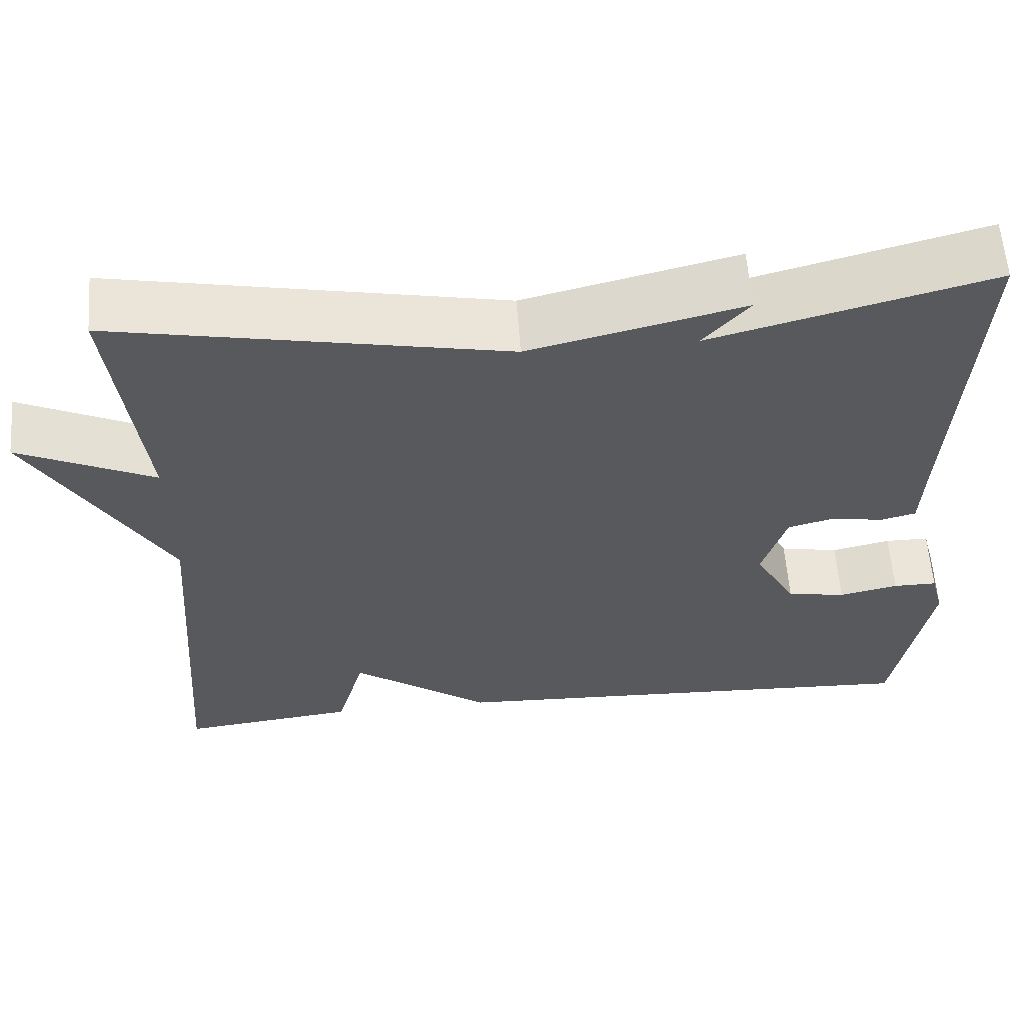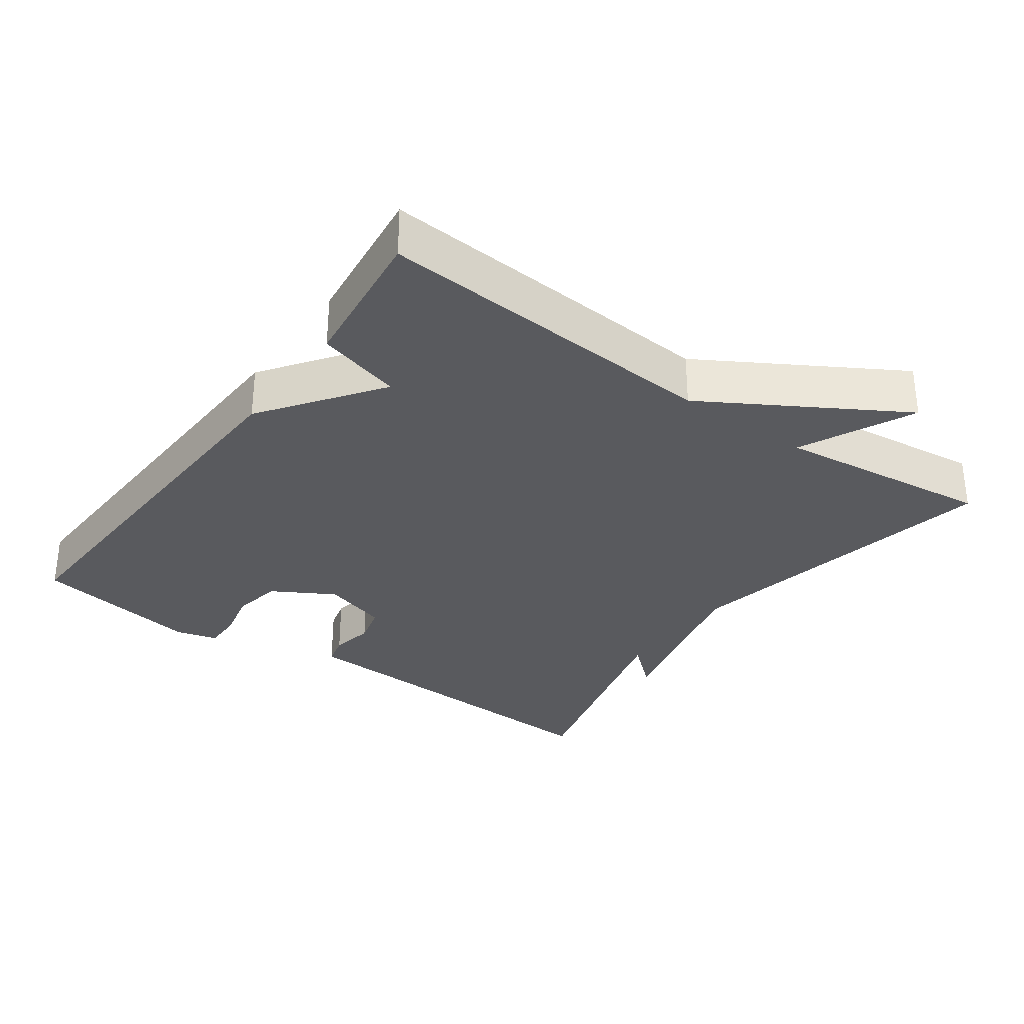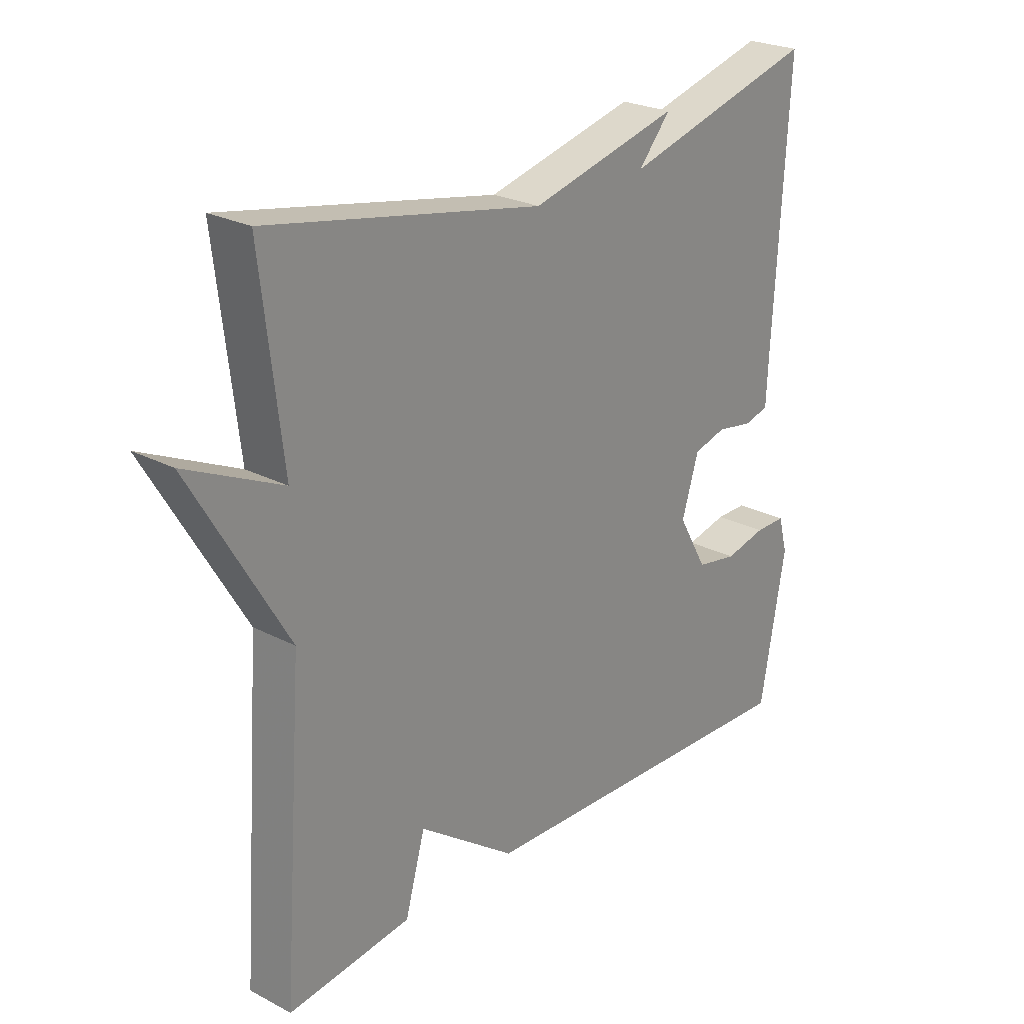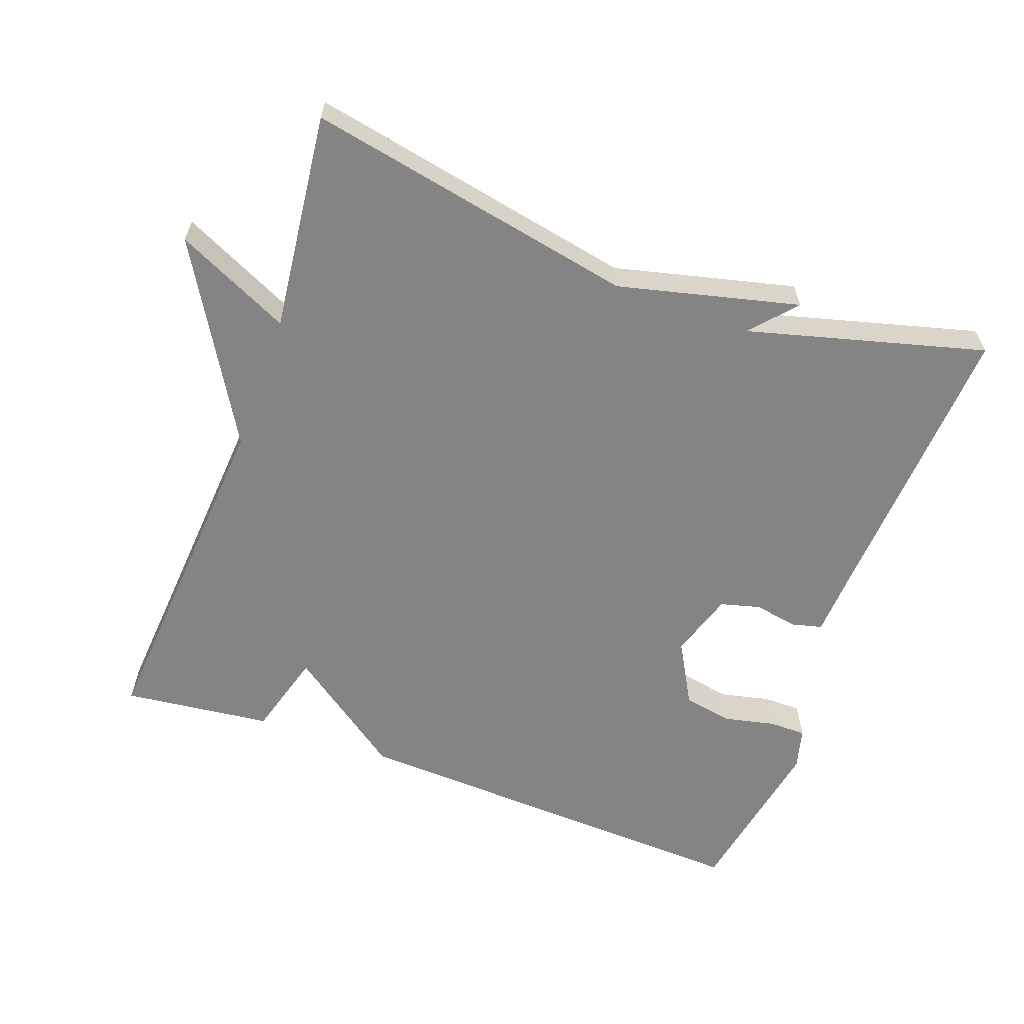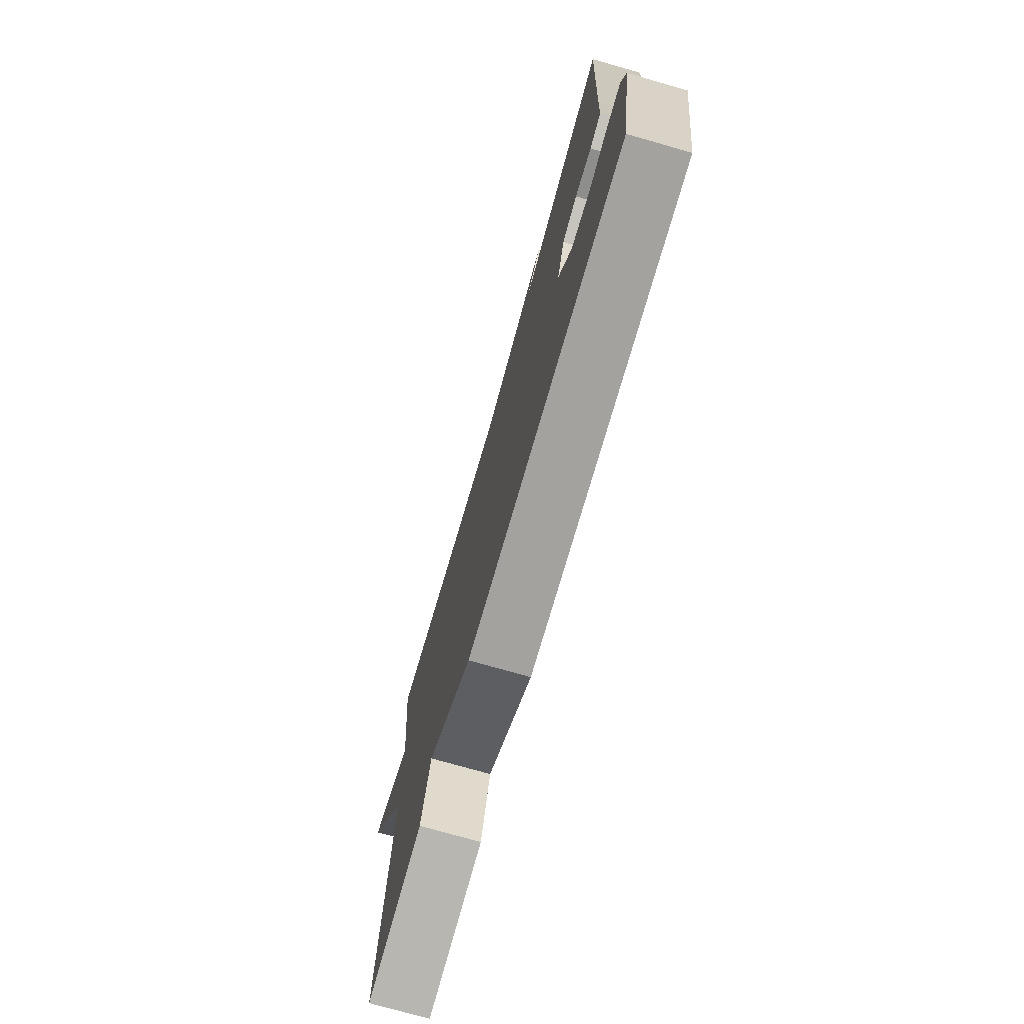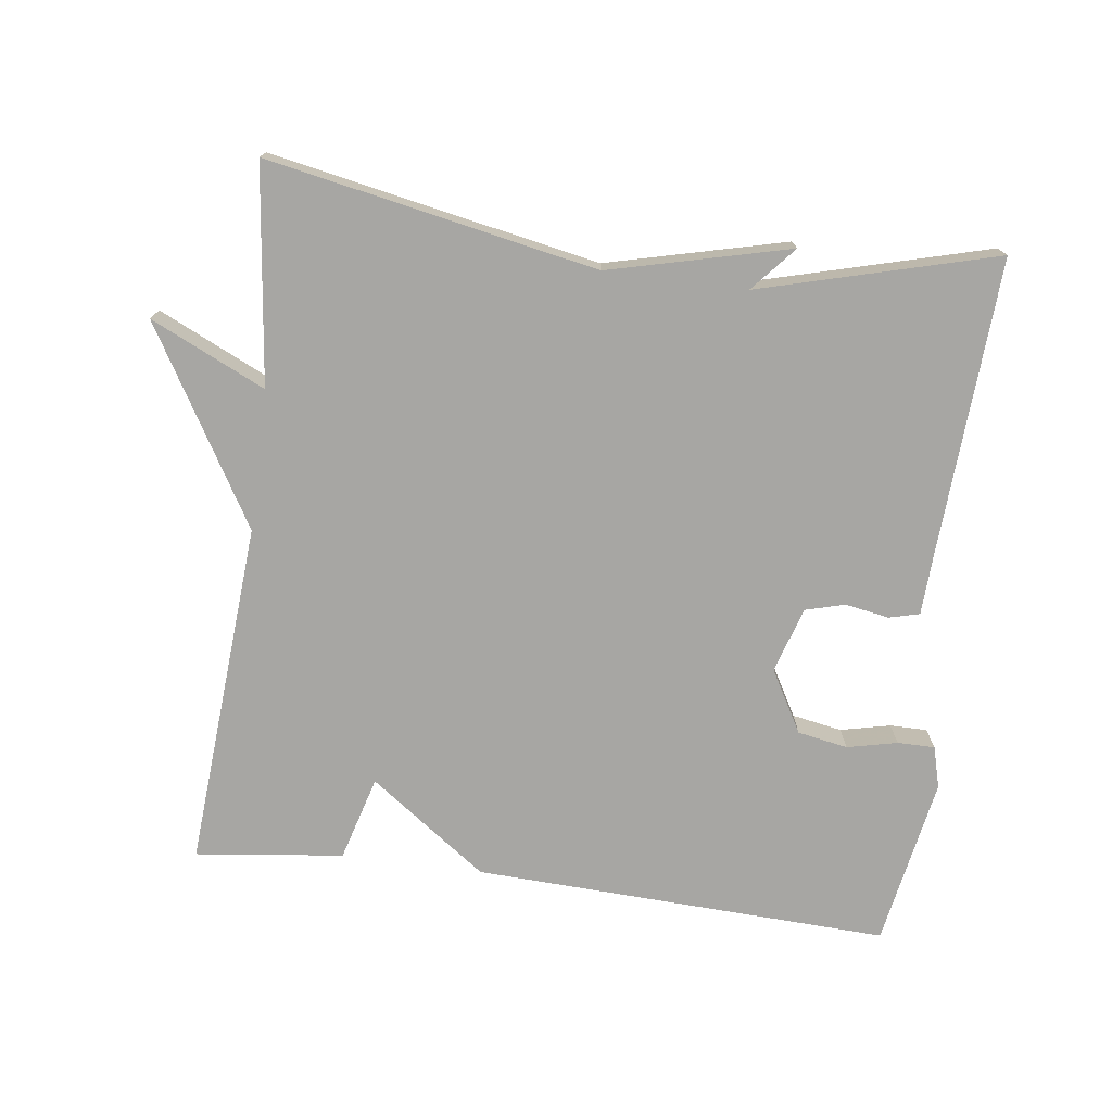
<metadata>
{"format":"obj","ext":"obj","renderer":"f3d","projection":"perspective","resolution":1024,"background":"white","views":[{"elev":59.5,"azim":-4.2,"up":"+Z"},{"elev":-31.4,"azim":-125.6,"up":"+Y"},{"elev":24.9,"azim":-49.7,"up":"+Z"},{"elev":-61.4,"azim":-20.1,"up":"+Y"},{"elev":-74.8,"azim":74.1,"up":"+Z"},{"elev":-74.2,"azim":-7.4,"up":"+Y"}]}
</metadata>
<code>
v 0.5 0.07 0.5
v 0.476 0.07 0.079
v 0.472 0.07 -0.008
v 0.429 0.07 -0.019
v 0.367 0.07 -0.008
v 0.311 0.07 -0.023
v 0.282 0.07 -0.116
v 0.332 0.07 -0.204
v 0.403 0.07 -0.217
v 0.474 0.07 -0.201
v 0.527 0.07 -0.201
v 0.543 0.07 -0.26
v 0.5 0.07 -0.5
v -0.09 0.07 -0.475
v -0.256 0.07 -0.355
v -0.29 0.07 -0.475
v -0.5 0.07 -0.5
v -0.464 0.07 -0.008
v -0.626 0.07 0.268
v -0.464 0.07 0.192
v -0.5 0.07 0.5
v -0.034 0.07 0.41
v 0.221 0.07 0.473
v 0.166 0.07 0.41
v 0.5 0 0.5
v 0.476 0 0.079
v 0.472 0 -0.008
v 0.429 0 -0.019
v 0.367 0 -0.008
v 0.311 0 -0.023
v 0.282 0 -0.116
v 0.332 0 -0.204
v 0.403 0 -0.217
v 0.474 0 -0.201
v 0.527 0 -0.201
v 0.543 0 -0.26
v 0.5 0 -0.5
v -0.09 0 -0.475
v -0.256 0 -0.355
v -0.29 0 -0.475
v -0.5 0 -0.5
v -0.464 0 -0.008
v -0.626 0 0.268
v -0.464 0 0.192
v -0.5 0 0.5
v -0.034 0 0.41
v 0.221 0 0.473
v 0.166 0 0.41
f 22 23 24
f 20 21 22
f 20 22 24
f 18 19 20
f 24 1 2
f 20 24 2
f 18 20 2
f 15 16 17 18
f 12 13 14
f 11 12 14
f 10 11 14
f 9 10 14
f 8 9 14 15
f 7 8 15 18
f 2 3 4 5
f 2 5 6
f 18 2 6
f 6 7 18
f 48 47 46
f 46 45 44
f 48 46 44
f 44 43 42
f 26 25 48
f 26 48 44
f 26 44 42
f 42 41 40 39
f 38 37 36
f 38 36 35
f 38 35 34
f 38 34 33
f 39 38 33 32
f 42 39 32 31
f 29 28 27 26
f 30 29 26
f 30 26 42
f 42 31 30
f 1 25 26 2
f 2 26 27 3
f 3 27 28 4
f 4 28 29 5
f 5 29 30 6
f 6 30 31 7
f 7 31 32 8
f 8 32 33 9
f 9 33 34 10
f 10 34 35 11
f 11 35 36 12
f 12 36 37 13
f 13 37 38 14
f 14 38 39 15
f 15 39 40 16
f 16 40 41 17
f 17 41 42 18
f 18 42 43 19
f 19 43 44 20
f 20 44 45 21
f 21 45 46 22
f 22 46 47 23
f 23 47 48 24
f 24 48 25 1

</code>
